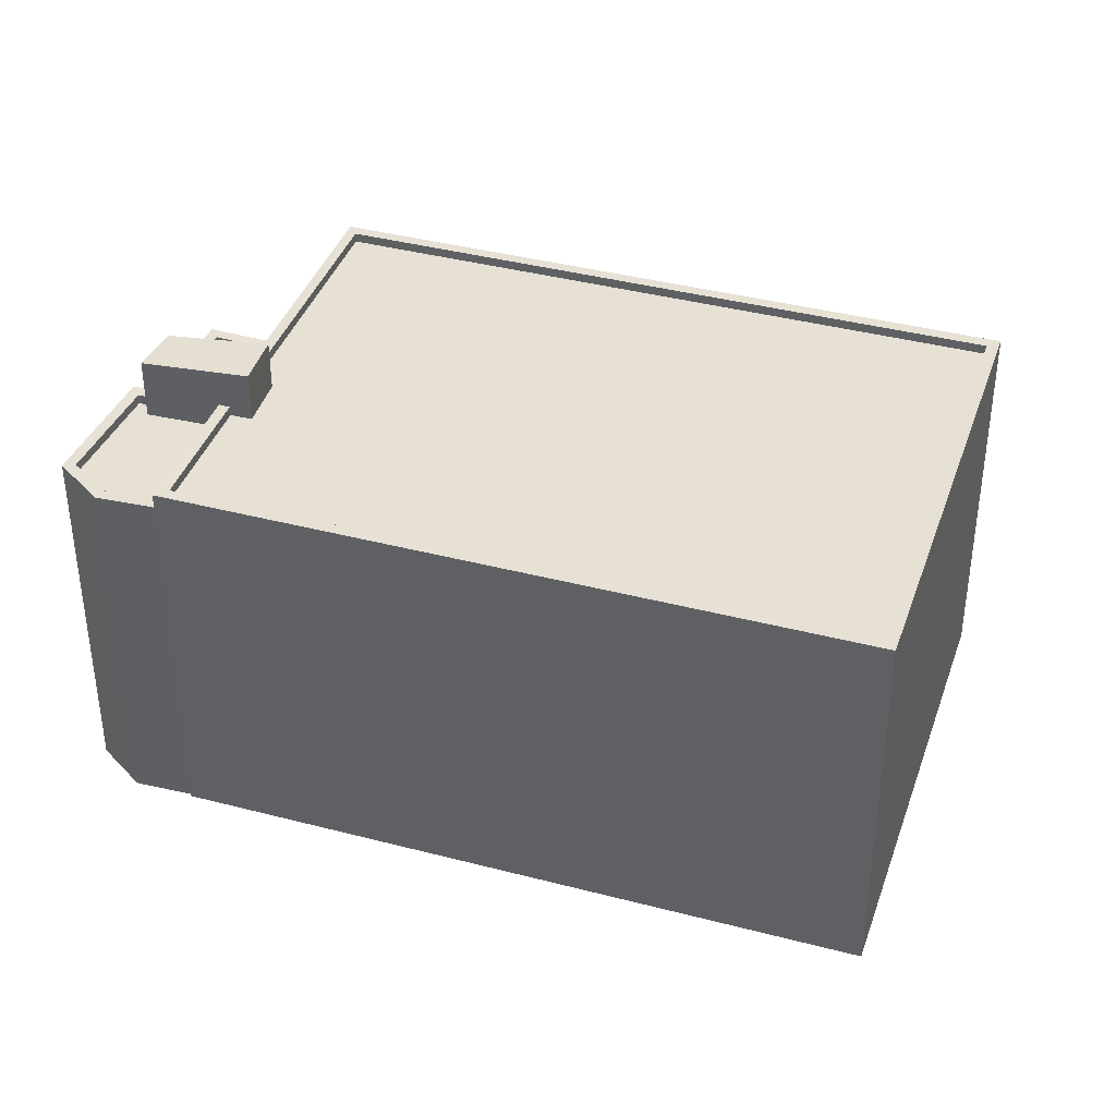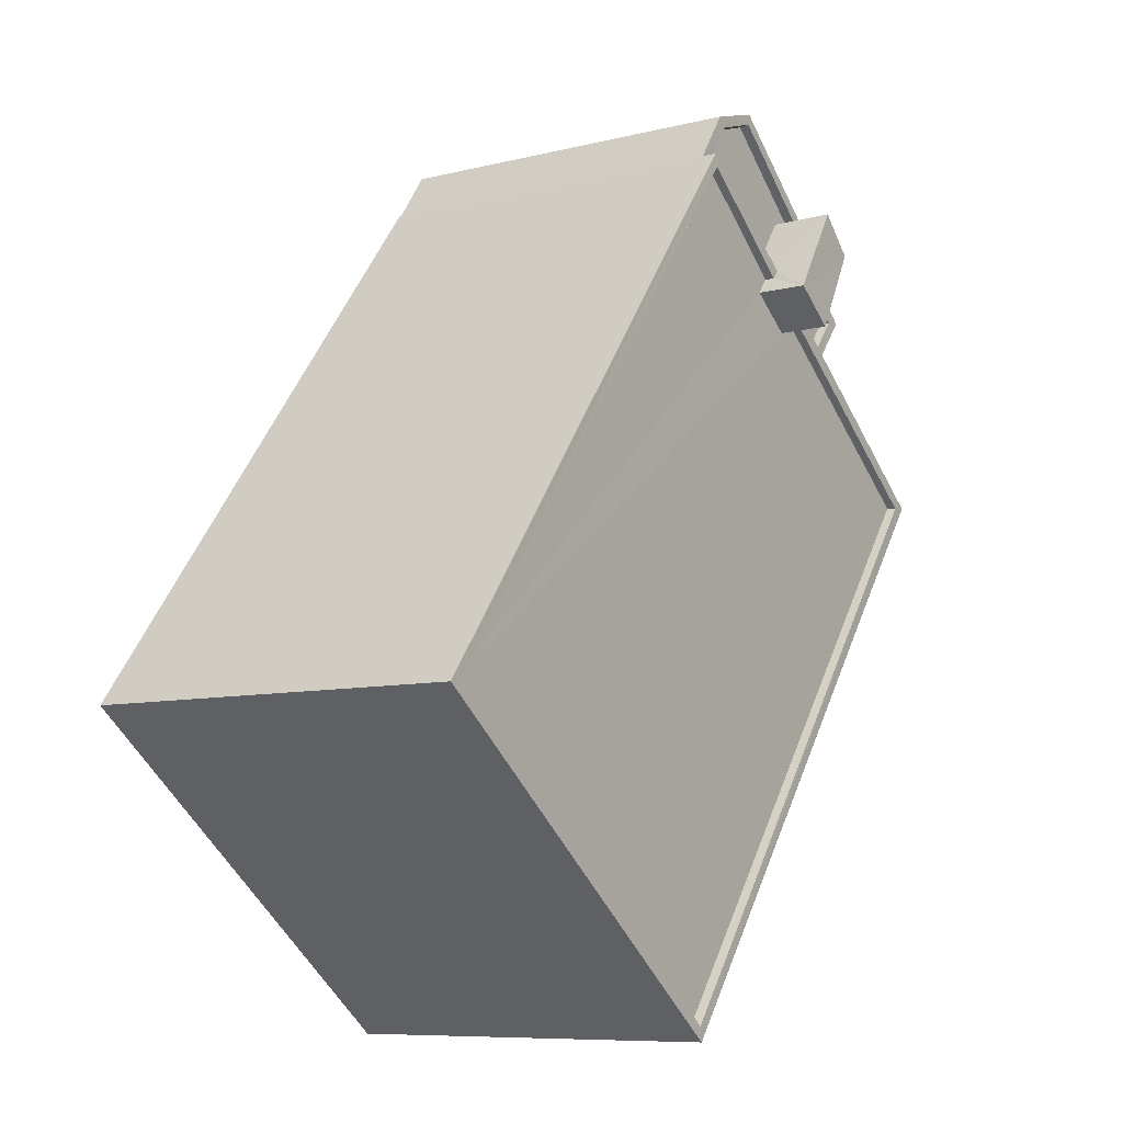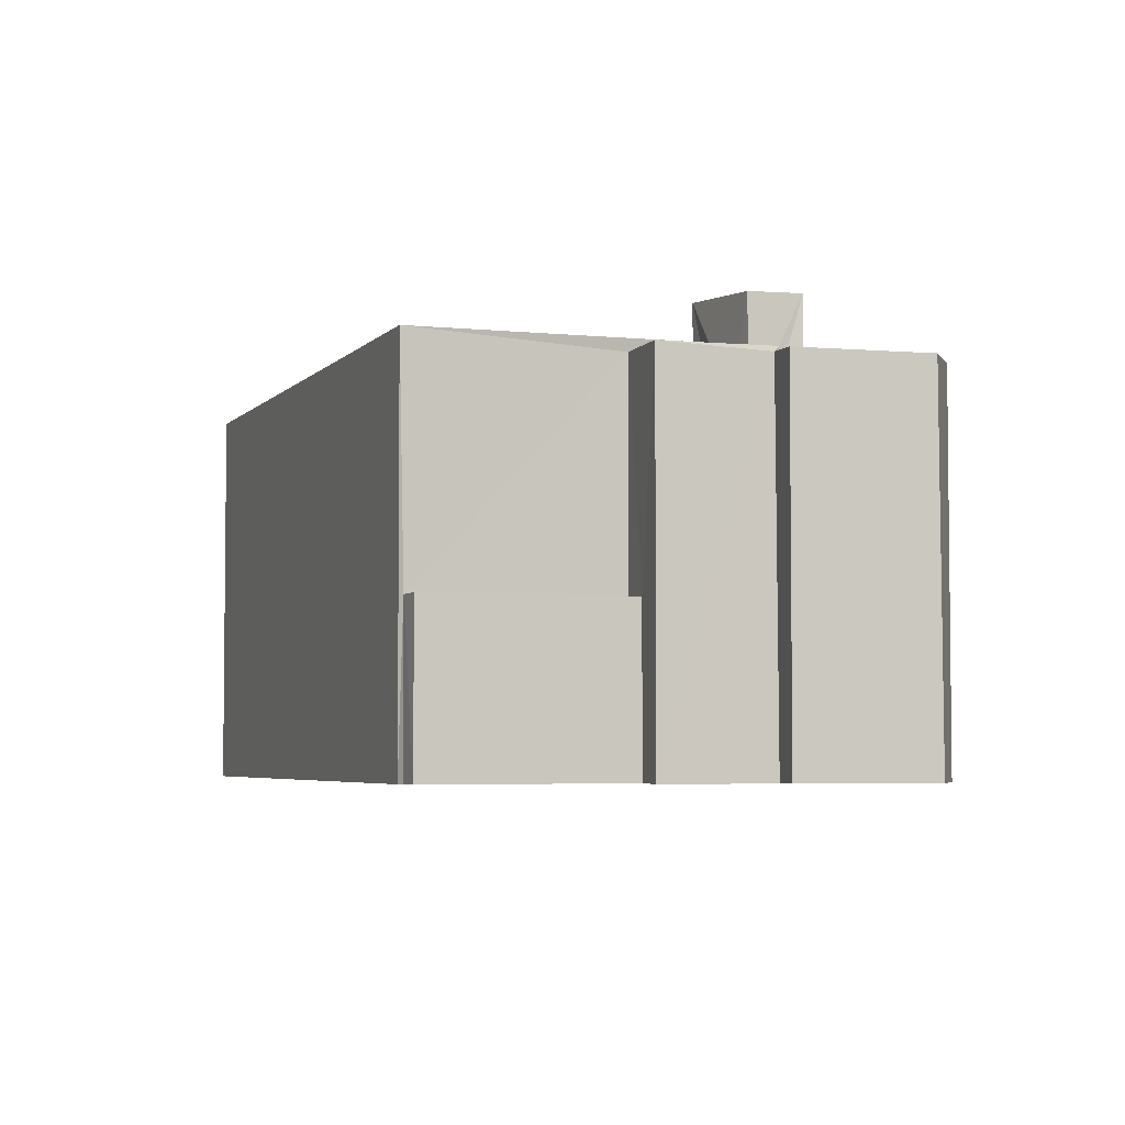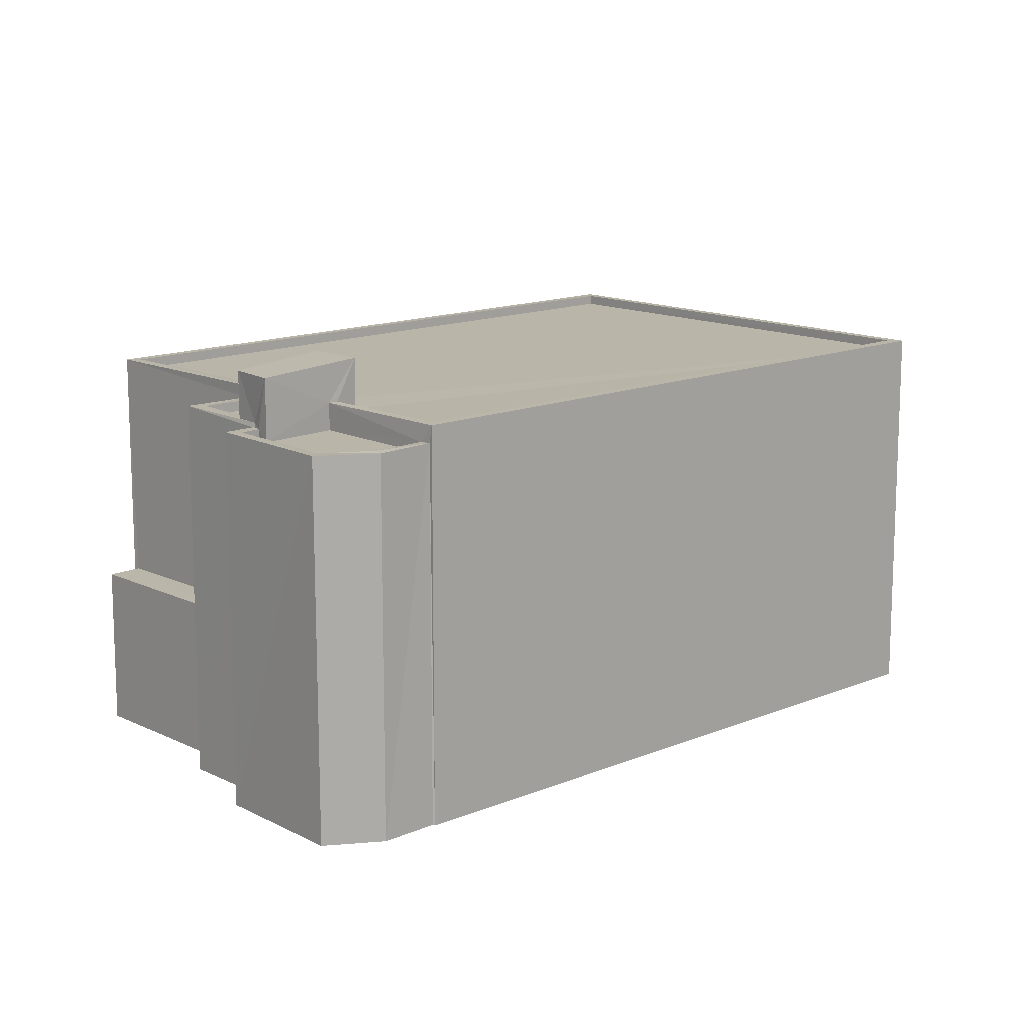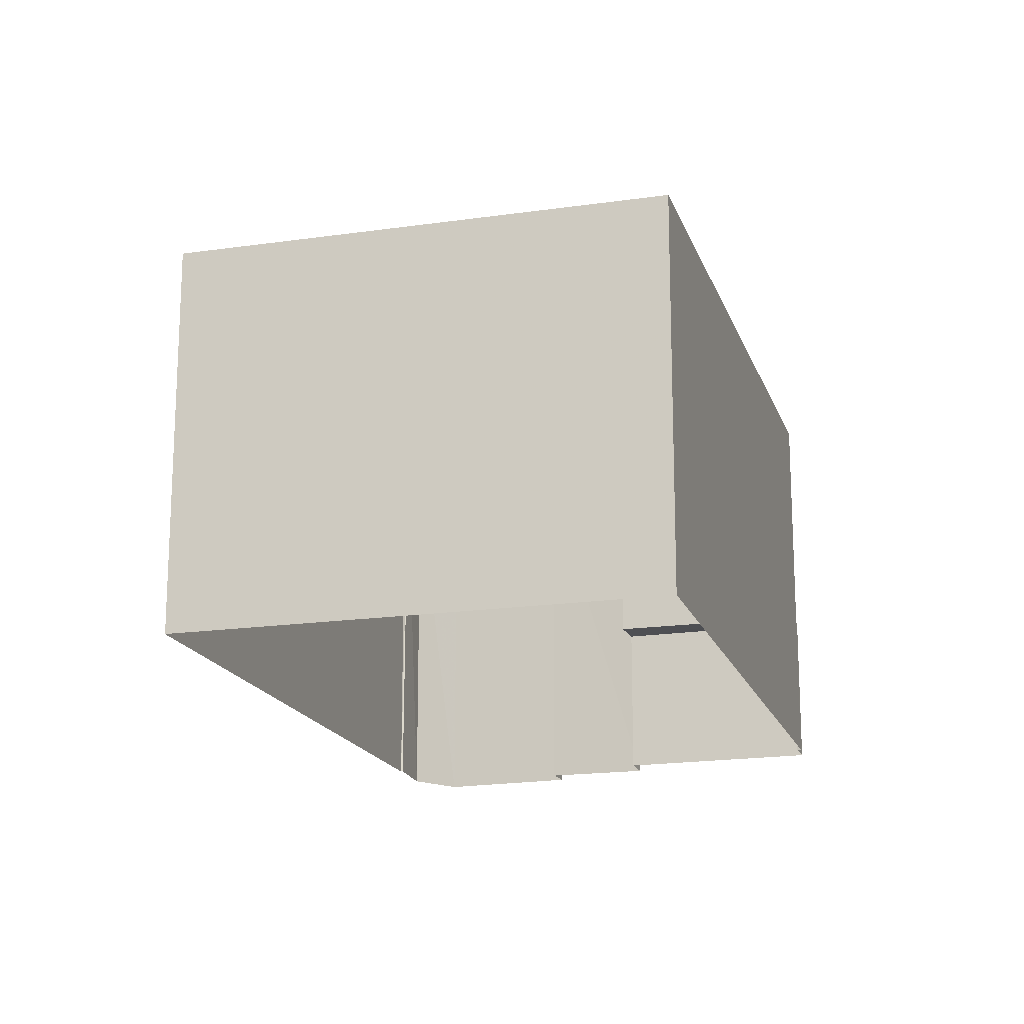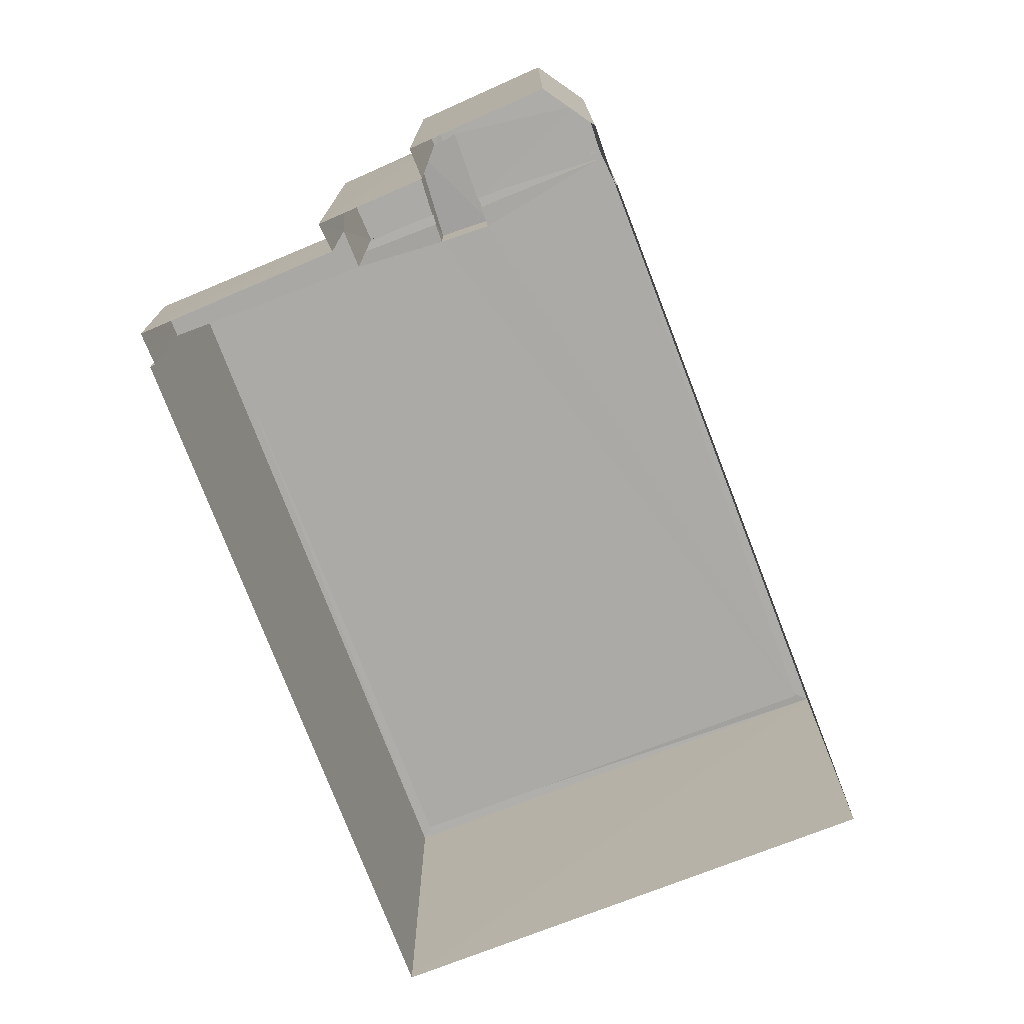
<metadata>
{"format":"obj","ext":"obj","renderer":"f3d","projection":"perspective","resolution":1024,"background":"white","views":[{"elev":39.4,"azim":-109.7,"up":"+Z"},{"elev":-8.3,"azim":-55.8,"up":"+Y"},{"elev":-4.2,"azim":122.9,"up":"+Z"},{"elev":13.6,"azim":-171.0,"up":"+Z"},{"elev":-17.5,"azim":-21.9,"up":"+Z"},{"elev":-75.9,"azim":163.3,"up":"+Z"}]}
</metadata>
<code>
v 1.199e+05 7.866e+05 19.83
v 1.199e+05 7.866e+05 19.83
v 1.199e+05 7.866e+05 19.83
v 1.199e+05 7.866e+05 19.82
v 1.199e+05 7.866e+05 19.82
v 1.199e+05 7.866e+05 19.83
v 1.199e+05 7.866e+05 19.83
v 1.199e+05 7.866e+05 19.82
v 1.199e+05 7.866e+05 19.83
v 1.199e+05 7.866e+05 19.83
v 1.199e+05 7.866e+05 19.83
v 1.199e+05 7.866e+05 19.83
v 1.199e+05 7.866e+05 19.83
v 1.199e+05 7.866e+05 23.97
v 1.199e+05 7.866e+05 23.97
v 1.199e+05 7.866e+05 23.97
v 1.199e+05 7.866e+05 23.97
v 1.199e+05 7.866e+05 29.35
v 1.199e+05 7.866e+05 29.35
v 1.199e+05 7.866e+05 29.35
v 1.199e+05 7.866e+05 29.35
v 1.199e+05 7.866e+05 29.6
v 1.199e+05 7.866e+05 29.6
v 1.199e+05 7.866e+05 29.6
v 1.199e+05 7.866e+05 29.6
v 1.199e+05 7.866e+05 29.6
v 1.199e+05 7.866e+05 29.6
v 1.199e+05 7.866e+05 29.6
v 1.199e+05 7.866e+05 30.97
v 1.199e+05 7.866e+05 30.81
v 1.199e+05 7.866e+05 30.81
v 1.199e+05 7.866e+05 30.96
v 1.199e+05 7.866e+05 29.22
v 1.199e+05 7.866e+05 29.22
v 1.199e+05 7.866e+05 29.22
v 1.199e+05 7.866e+05 29.22
v 1.199e+05 7.866e+05 29.22
v 1.199e+05 7.866e+05 29.22
v 1.199e+05 7.866e+05 29.22
v 1.199e+05 7.866e+05 29.47
v 1.199e+05 7.866e+05 29.47
v 1.199e+05 7.866e+05 29.47
v 1.199e+05 7.866e+05 29.47
v 1.199e+05 7.866e+05 29.47
v 1.199e+05 7.866e+05 29.47
v 1.199e+05 7.866e+05 29.47
v 1.199e+05 7.866e+05 29.47
v 1.199e+05 7.866e+05 29.47
v 1.199e+05 7.866e+05 29.47
v 1.199e+05 7.866e+05 29.47
v 1.199e+05 7.866e+05 29.66
v 1.199e+05 7.866e+05 29.66
v 1.199e+05 7.866e+05 29.66
v 1.199e+05 7.866e+05 29.66
v 1.199e+05 7.866e+05 29.67
v 1.199e+05 7.866e+05 29.67
v 1.199e+05 7.866e+05 29.67
v 1.199e+05 7.866e+05 29.67
v 1.199e+05 7.866e+05 29.91
v 1.199e+05 7.866e+05 29.91
v 1.199e+05 7.866e+05 29.91
v 1.199e+05 7.866e+05 29.91
v 1.199e+05 7.866e+05 29.91
v 1.199e+05 7.866e+05 29.92
v 1.199e+05 7.866e+05 29.92
v 1.199e+05 7.866e+05 29.92
v 1.199e+05 7.866e+05 29.92
v 1.199e+05 7.866e+05 29.92
v 1.199e+05 7.866e+05 29.92
v 1.199e+05 7.866e+05 29.91
f 1 2 3
f 1 4 5
f 2 6 7
f 8 4 3
f 9 10 11
f 10 7 11
f 12 10 9
f 13 3 10
f 3 2 7
f 4 1 3
f 3 7 10
f 14 15 16
f 14 17 15
f 18 19 20
f 21 18 20
f 22 23 24
f 24 25 26
f 26 25 27
f 23 28 25
f 23 25 24
f 29 30 31
f 29 32 30
f 33 34 35
f 35 36 37
f 37 36 38
f 38 36 39
f 35 34 36
f 40 41 42
f 40 43 41
f 42 41 44
f 45 46 47
f 48 43 49
f 44 41 50
f 47 46 49
f 46 48 49
f 41 43 48
f 51 52 53
f 52 51 54
f 54 51 55
f 56 57 58
f 55 57 56
f 51 57 55
f 59 60 61
f 62 60 59
f 62 63 64
f 65 66 67
f 65 67 68
f 69 68 64
f 59 61 70
f 69 65 68
f 63 69 64
f 62 59 63
f 14 16 8
f 3 14 8
f 15 8 16
f 15 4 8
f 26 14 24
f 24 14 13
f 26 17 14
f 13 14 3
f 44 22 42
f 10 42 13
f 13 42 24
f 42 22 24
f 27 25 20
f 19 27 20
f 28 20 25
f 28 21 20
f 39 36 50
f 36 31 50
f 22 30 23
f 22 31 30
f 44 50 22
f 50 31 22
f 23 30 28
f 18 21 28
f 61 30 32
f 53 70 51
f 51 70 32
f 18 28 61
f 70 61 32
f 28 30 61
f 57 51 32
f 29 57 32
f 29 66 57
f 29 31 67
f 57 66 58
f 67 36 34
f 67 31 36
f 66 29 67
f 42 12 40
f 42 10 12
f 47 49 11
f 7 47 11
f 49 9 11
f 49 43 9
f 43 12 9
f 43 40 12
f 45 35 46
f 45 33 35
f 46 35 37
f 48 46 37
f 48 37 38
f 41 48 38
f 50 41 38
f 39 50 38
f 45 67 34
f 67 45 68
f 68 47 6
f 34 33 45
f 6 47 7
f 45 47 68
f 64 68 6
f 2 64 6
f 19 18 27
f 18 61 27
f 15 17 26
f 4 15 5
f 26 61 60
f 27 61 26
f 5 15 60
f 15 26 60
f 5 62 1
f 5 60 62
f 64 2 1
f 62 64 1
f 69 54 55
f 69 63 54
f 69 55 56
f 65 69 56
f 58 65 56
f 58 66 65
f 70 52 59
f 70 53 52
f 63 52 54
f 63 59 52

</code>
